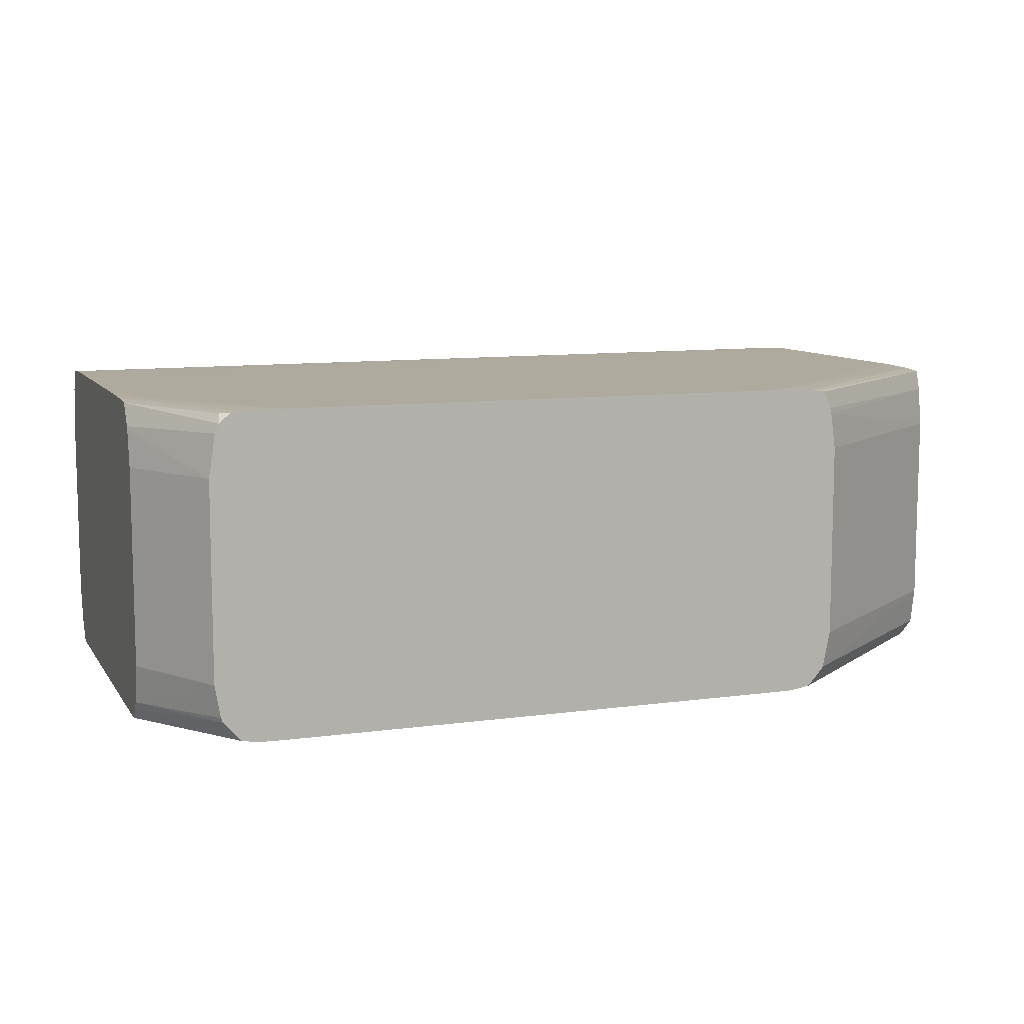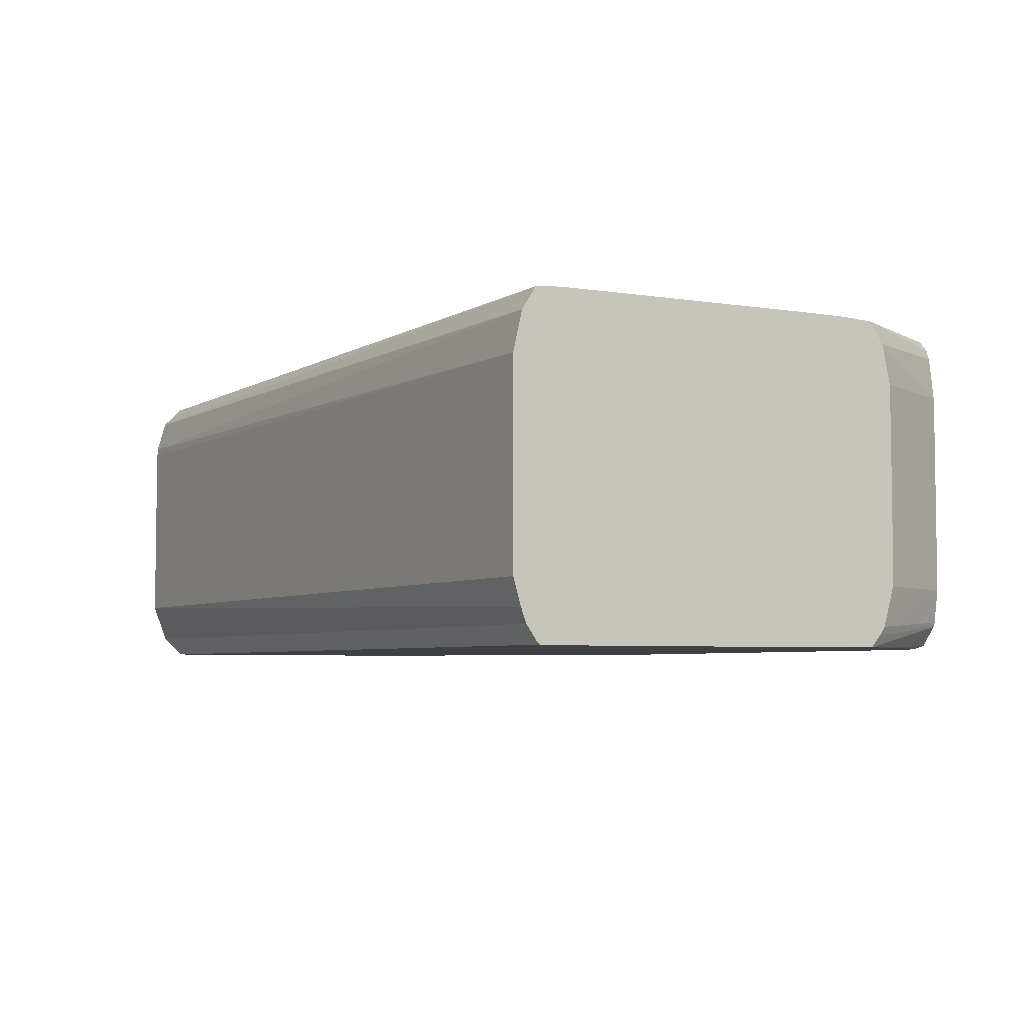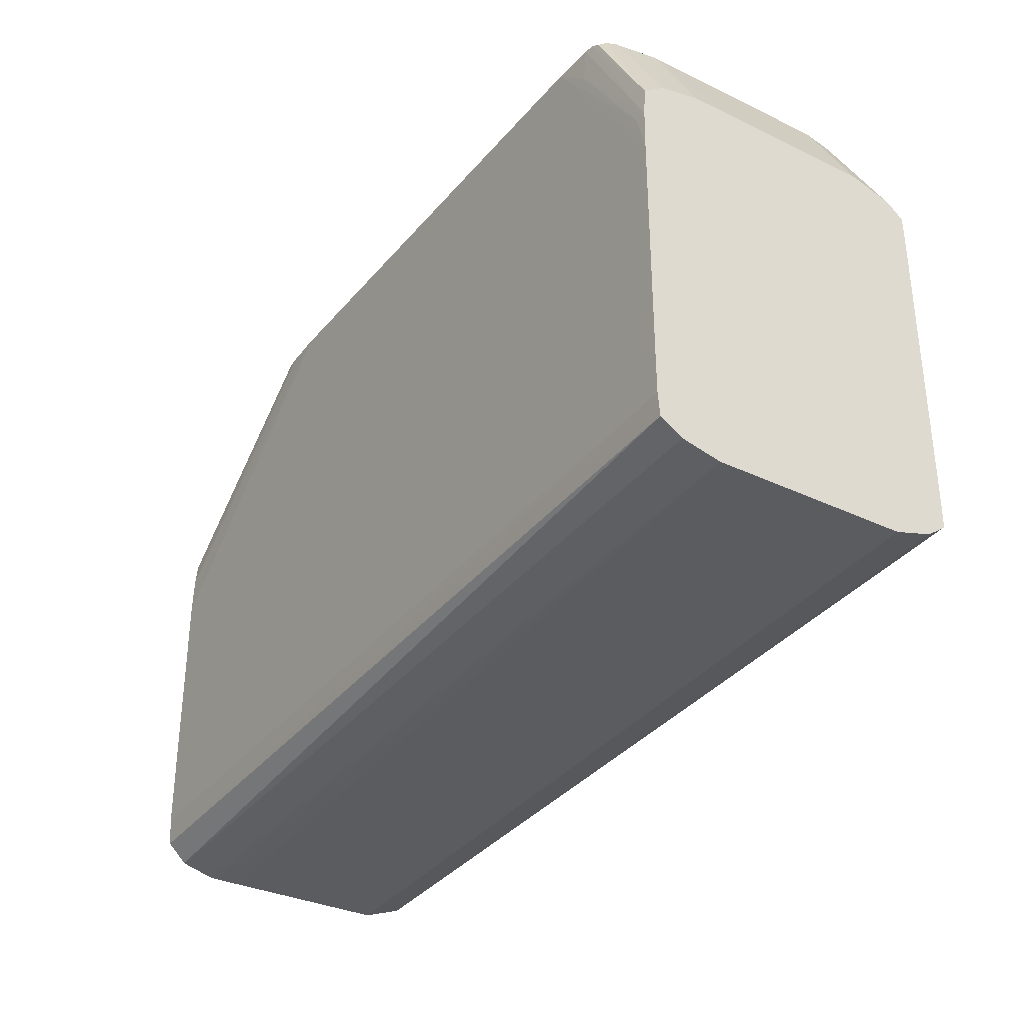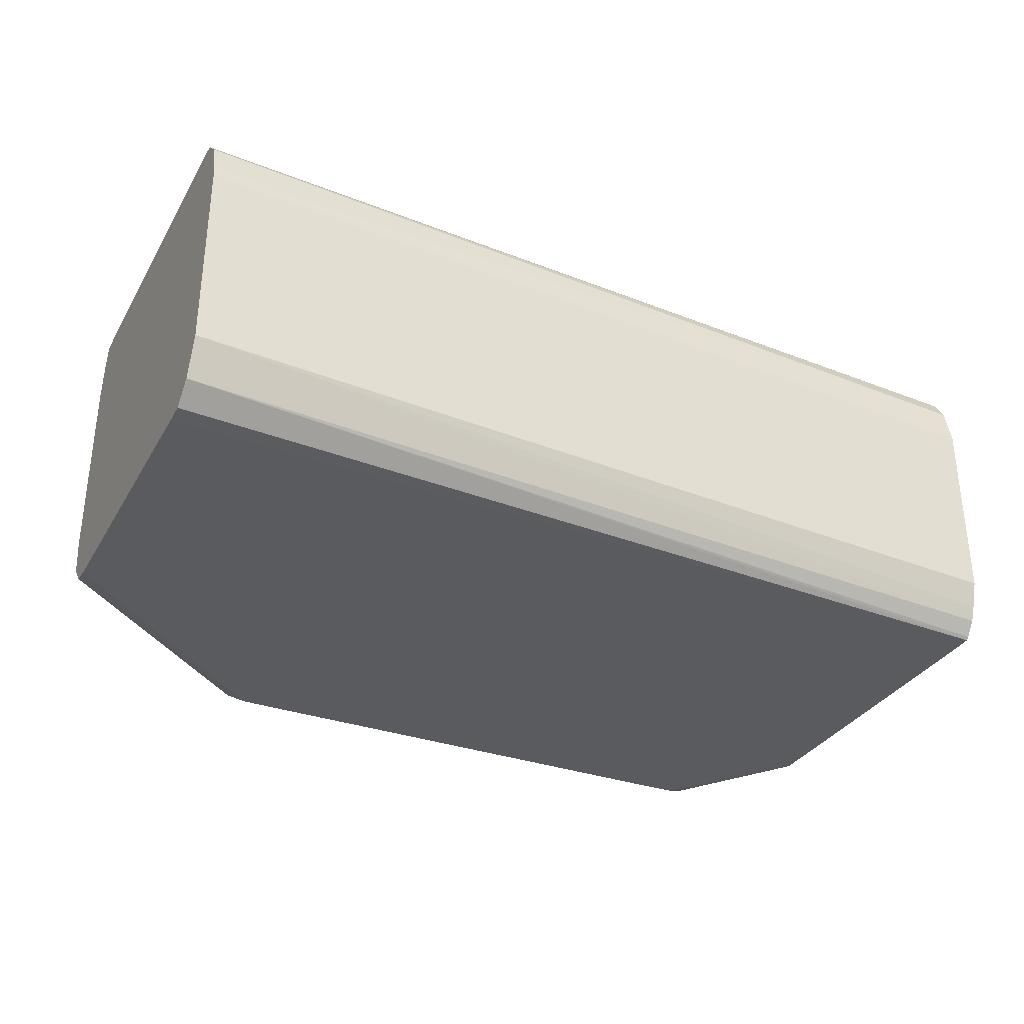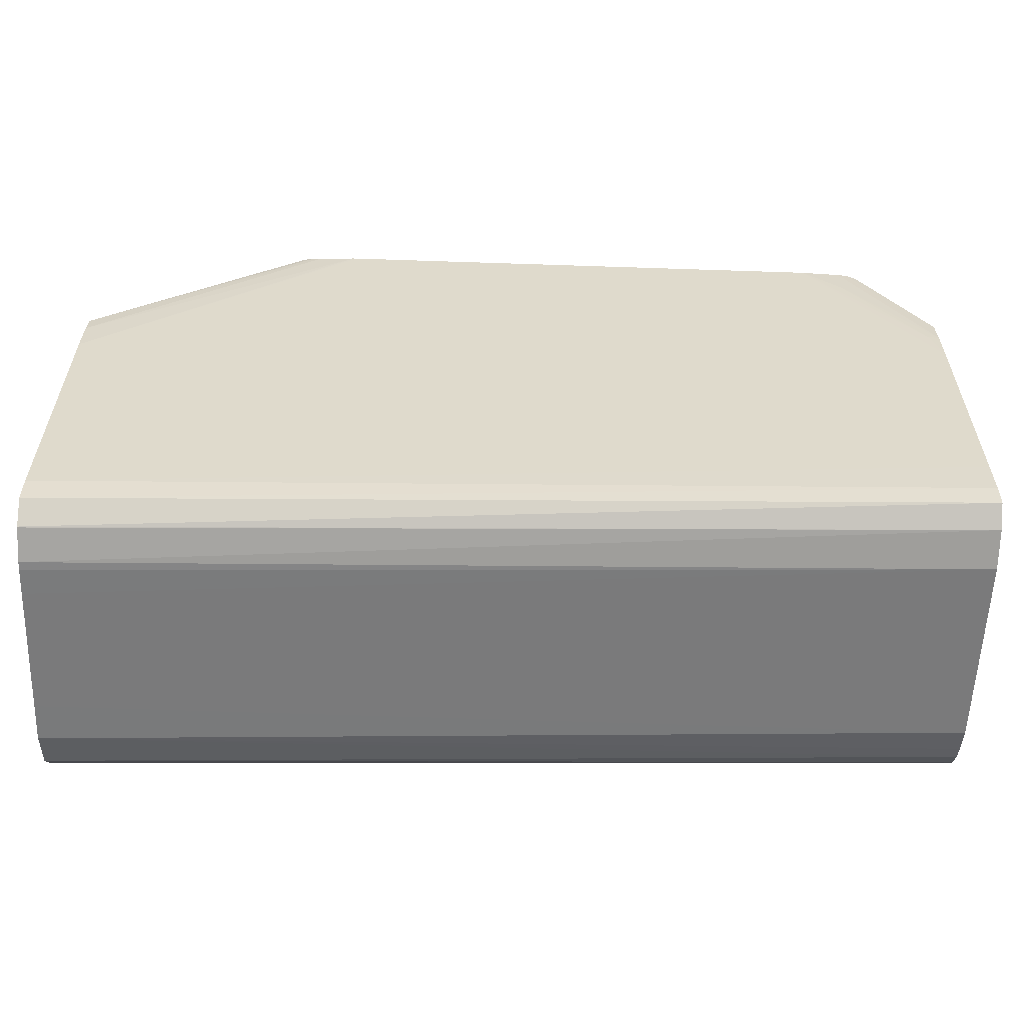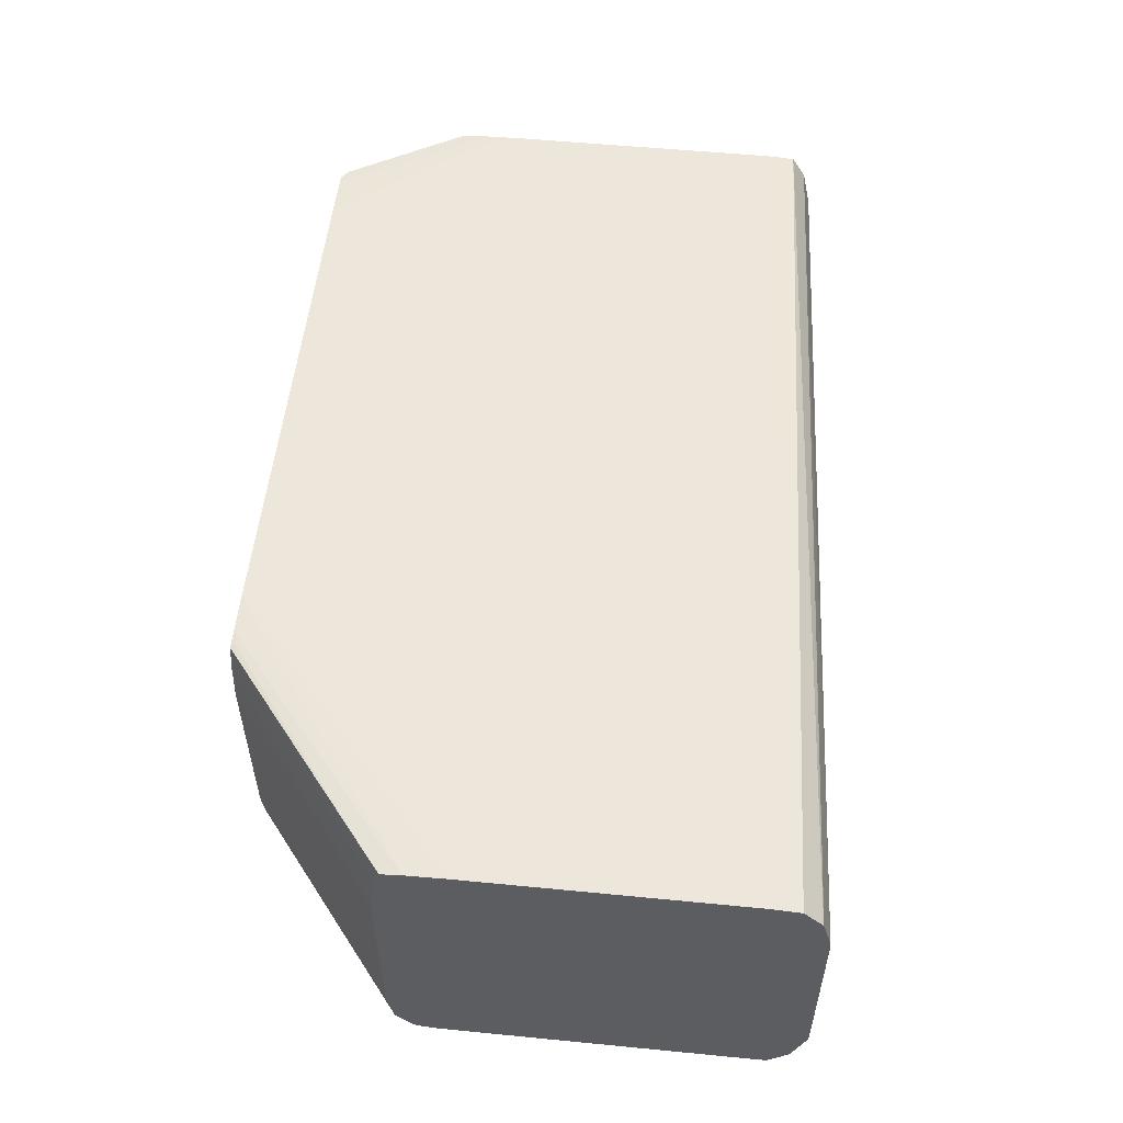
<metadata>
{"format":"obj","ext":"obj","renderer":"f3d","projection":"perspective","resolution":1024,"background":"white","views":[{"elev":9.3,"azim":160.0,"up":"+Z"},{"elev":-4.9,"azim":63.0,"up":"+Z"},{"elev":-32.9,"azim":56.5,"up":"+Y"},{"elev":-32.8,"azim":-25.9,"up":"+Z"},{"elev":-58.0,"azim":-2.0,"up":"+Y"},{"elev":54.0,"azim":-84.1,"up":"+Z"}]}
</metadata>
<code>
v 0.007142 0.04081 -0.01981
v 0.007142 0.04081 -0.02247
v 0.00714 0.04081 -0.01904
v 0.008387 0.03861 -0.0199
v 0.00714 0.04081 -0.02332
v 0.008387 0.03861 -0.02248
v 0.006999 0.04081 -0.01813
v 0.008387 0.03842 -0.01819
v 0.008387 0.03846 -0.01831
v 0.008387 0.0386 -0.01904
v 0.007021 0.04081 -0.02402
v 0.008387 0.0386 -0.02333
v 0.008387 0.03836 -0.02418
v 0.006921 0.04081 -0.01793
v 0.008387 0.0381 -0.01773
v 0.006987 0.04081 -0.02412
v 0.008387 0.03824 -0.02436
v 0.006669 0.04081 -0.01773
v 0.006874 0.04068 -0.01774
v 0.008387 0.03747 -0.01769
v 0.006617 0.04081 -0.02455
v 0.008387 0.03803 -0.02461
v 0.006461 0.04081 -0.01771
v 0.008131 0.03748 -0.01768
v 0.008387 0.03662 -0.01768
v 0.00642 0.04005 -0.01768
v 0.006749 0.04038 -0.0246
v 0.006263 0.04081 -0.02461
v 0.008387 0.03792 -0.02461
v 0.006193 0.04081 -0.02461
v 0.005563 0.04081 -0.01768
v 0.008387 0.03149 -0.01768
v 0.008387 0.03746 -0.02462
v 0.00566 0.04081 -0.02462
v 0.008387 0.03722 -0.02462
v -0.005562 0.04081 -0.01768
v 0.008387 0.03063 -0.01768
v -0.008986 0.03063 -0.01768
v -0.01155 0.02978 -0.01768
v 0.005563 0.04081 -0.02462
v 0.008387 0.03662 -0.02462
v -0.005654 0.04081 -0.01768
v -0.01155 0.03577 -0.01768
v 0.008387 0.03012 -0.01772
v -0.01155 0.02918 -0.01772
v -0.01155 0.03063 -0.01768
v -0.005562 0.04081 -0.02462
v 0.008387 0.03123 -0.02462
v -0.00646 0.04081 -0.01771
v -0.01155 0.03662 -0.0177
v 0.008387 0.02982 -0.0182
v -0.01155 0.02877 -0.01814
v -0.01155 0.03577 -0.02462
v -0.01155 0.03633 -0.02461
v -0.006193 0.04081 -0.02461
v 0.008387 0.03059 -0.02462
v -0.01155 0.02978 -0.02462
v -0.008986 0.03063 -0.02462
v -0.006671 0.04081 -0.01773
v -0.01155 0.03707 -0.01774
v 0.008387 0.02963 -0.01904
v -0.01155 0.02876 -0.01816
v -0.01155 0.02857 -0.01886
v -0.01155 0.03149 -0.02462
v -0.01155 0.03676 -0.02457
v -0.006618 0.04081 -0.02455
v 0.008387 0.0302 -0.02461
v -0.01155 0.02932 -0.02461
v -0.0107 0.03063 -0.02462
v -0.006853 0.04081 -0.01775
v -0.01155 0.03721 -0.01819
v 0.008387 0.02963 -0.02332
v -0.01155 0.02856 -0.01904
v -0.01155 0.02855 -0.01962
v -0.01155 0.03719 -0.02414
v -0.006938 0.04081 -0.02419
v 0.008387 0.03014 -0.02455
v -0.01155 0.02887 -0.02419
v -0.011 0.02934 -0.02461
v -0.006999 0.04081 -0.01813
v -0.01155 0.03733 -0.01905
v -0.007028 0.04081 -0.01826
v 0.008387 0.0298 -0.02391
v -0.01155 0.02855 -0.02247
v -0.01155 0.02856 -0.02332
v -0.01155 0.03733 -0.02333
v -0.006987 0.04081 -0.02412
v 0.008387 0.02991 -0.02422
v -0.00714 0.04081 -0.01904
v -0.007141 0.04081 -0.0199
v -0.007141 0.04081 -0.02256
v -0.00714 0.04081 -0.02332
f 1 2 5
f 1 5 11
f 1 11 16
f 1 16 21
f 1 21 28
f 1 28 30
f 1 30 34
f 1 34 40
f 1 40 47
f 1 47 55
f 1 55 66
f 1 66 76
f 1 76 87
f 1 87 92
f 1 92 91
f 1 91 90
f 1 90 89
f 1 89 82
f 1 82 80
f 1 80 70
f 1 70 59
f 1 59 49
f 1 49 42
f 1 42 36
f 1 36 31
f 1 31 23
f 1 23 18
f 1 18 14
f 1 14 7
f 1 7 3
f 1 3 4
f 1 4 6
f 1 6 2
f 2 6 5
f 3 7 8
f 3 8 9
f 3 9 10
f 3 10 4
f 4 10 9
f 4 9 8
f 4 8 15
f 4 15 20
f 4 20 25
f 4 25 32
f 4 32 37
f 4 37 44
f 4 44 51
f 4 51 61
f 4 61 72
f 4 72 83
f 4 83 88
f 4 88 77
f 4 77 67
f 4 67 56
f 4 56 48
f 4 48 41
f 4 41 35
f 4 35 33
f 4 33 29
f 4 29 22
f 4 22 17
f 4 17 13
f 4 13 12
f 4 12 6
f 5 6 12
f 5 12 13
f 5 13 11
f 7 14 8
f 8 14 15
f 11 13 16
f 13 17 16
f 14 18 19
f 14 19 15
f 15 19 18
f 15 18 20
f 16 17 22
f 16 22 21
f 18 23 20
f 20 24 25
f 20 23 26
f 20 26 24
f 21 22 27
f 21 27 28
f 22 29 30
f 22 30 28
f 22 28 27
f 23 31 26
f 24 26 31
f 24 31 25
f 25 31 36
f 25 36 43
f 25 43 46
f 25 46 38
f 25 38 32
f 29 33 30
f 30 33 35
f 30 35 34
f 32 38 39
f 32 39 37
f 34 35 40
f 35 41 40
f 36 42 43
f 37 39 45
f 37 45 44
f 38 46 39
f 39 46 43
f 39 43 50
f 39 50 60
f 39 60 71
f 39 71 81
f 39 81 86
f 39 86 75
f 39 75 65
f 39 65 54
f 39 54 53
f 39 53 64
f 39 64 57
f 39 57 68
f 39 68 78
f 39 78 85
f 39 85 84
f 39 84 74
f 39 74 73
f 39 73 63
f 39 63 62
f 39 62 52
f 39 52 45
f 40 41 48
f 40 48 58
f 40 58 69
f 40 69 64
f 40 64 53
f 40 53 47
f 42 49 50
f 42 50 43
f 44 45 52
f 44 52 51
f 47 53 54
f 47 54 55
f 48 56 57
f 48 57 58
f 49 59 60
f 49 60 50
f 51 52 62
f 51 62 63
f 51 63 61
f 54 65 55
f 55 65 66
f 56 67 57
f 57 64 69
f 57 69 58
f 57 67 68
f 59 70 60
f 60 70 71
f 61 63 73
f 61 73 74
f 61 74 84
f 61 84 72
f 65 75 66
f 66 75 76
f 67 77 78
f 67 78 79
f 67 79 68
f 68 79 78
f 70 80 71
f 71 80 82
f 71 82 81
f 72 84 85
f 72 85 83
f 75 86 87
f 75 87 76
f 77 88 78
f 78 88 85
f 81 82 89
f 81 89 90
f 81 90 91
f 81 91 86
f 83 85 88
f 86 91 92
f 86 92 87

</code>
